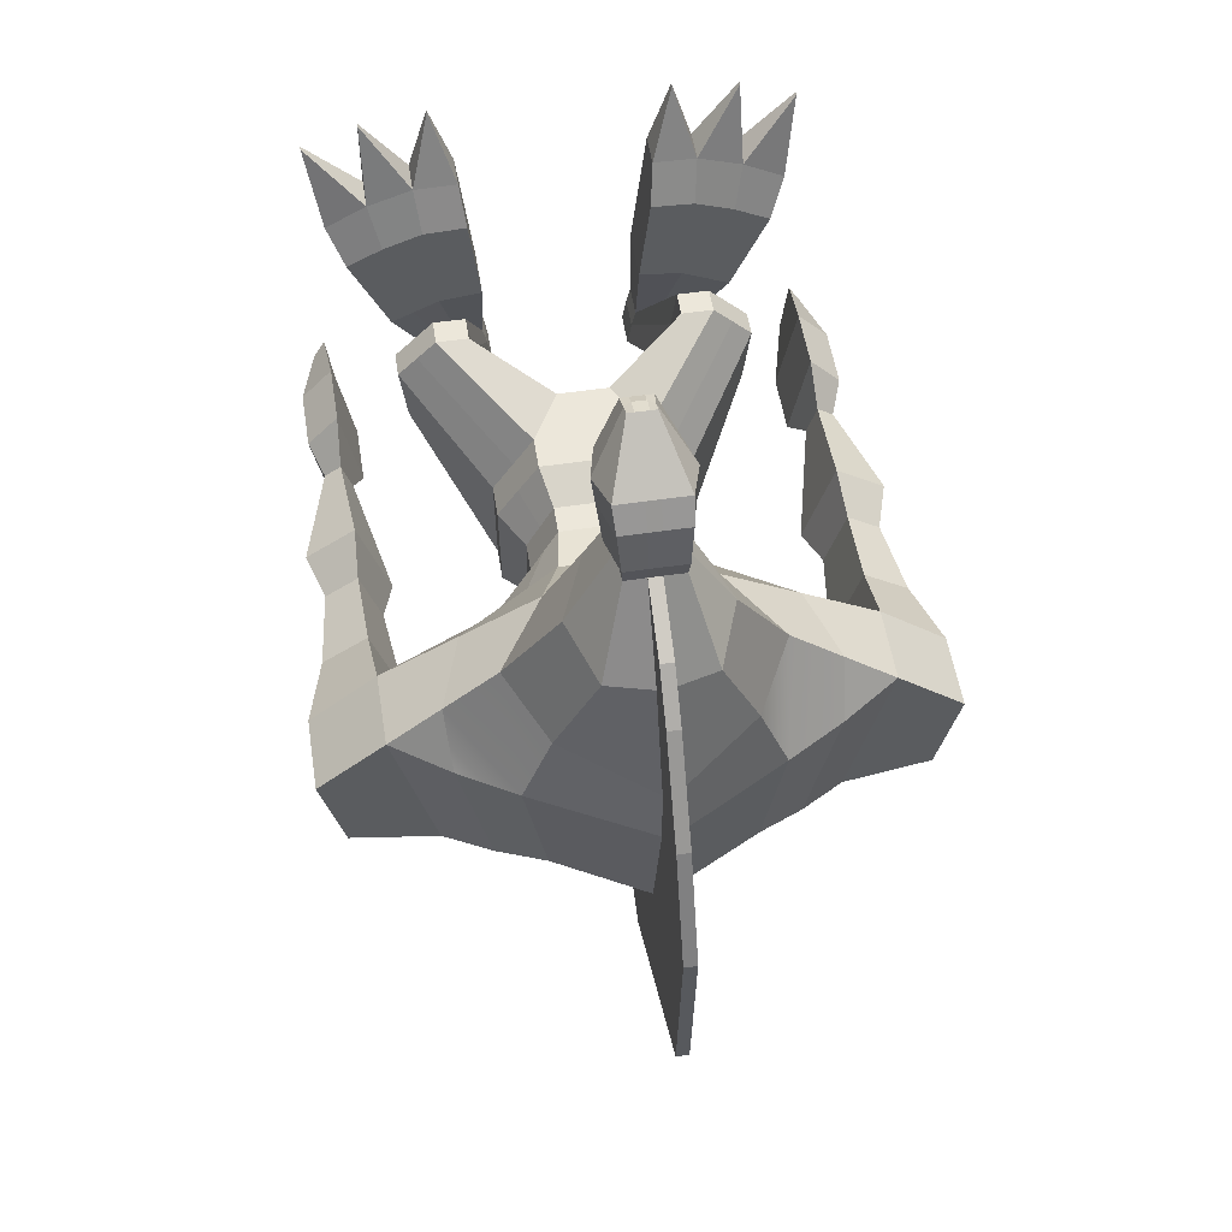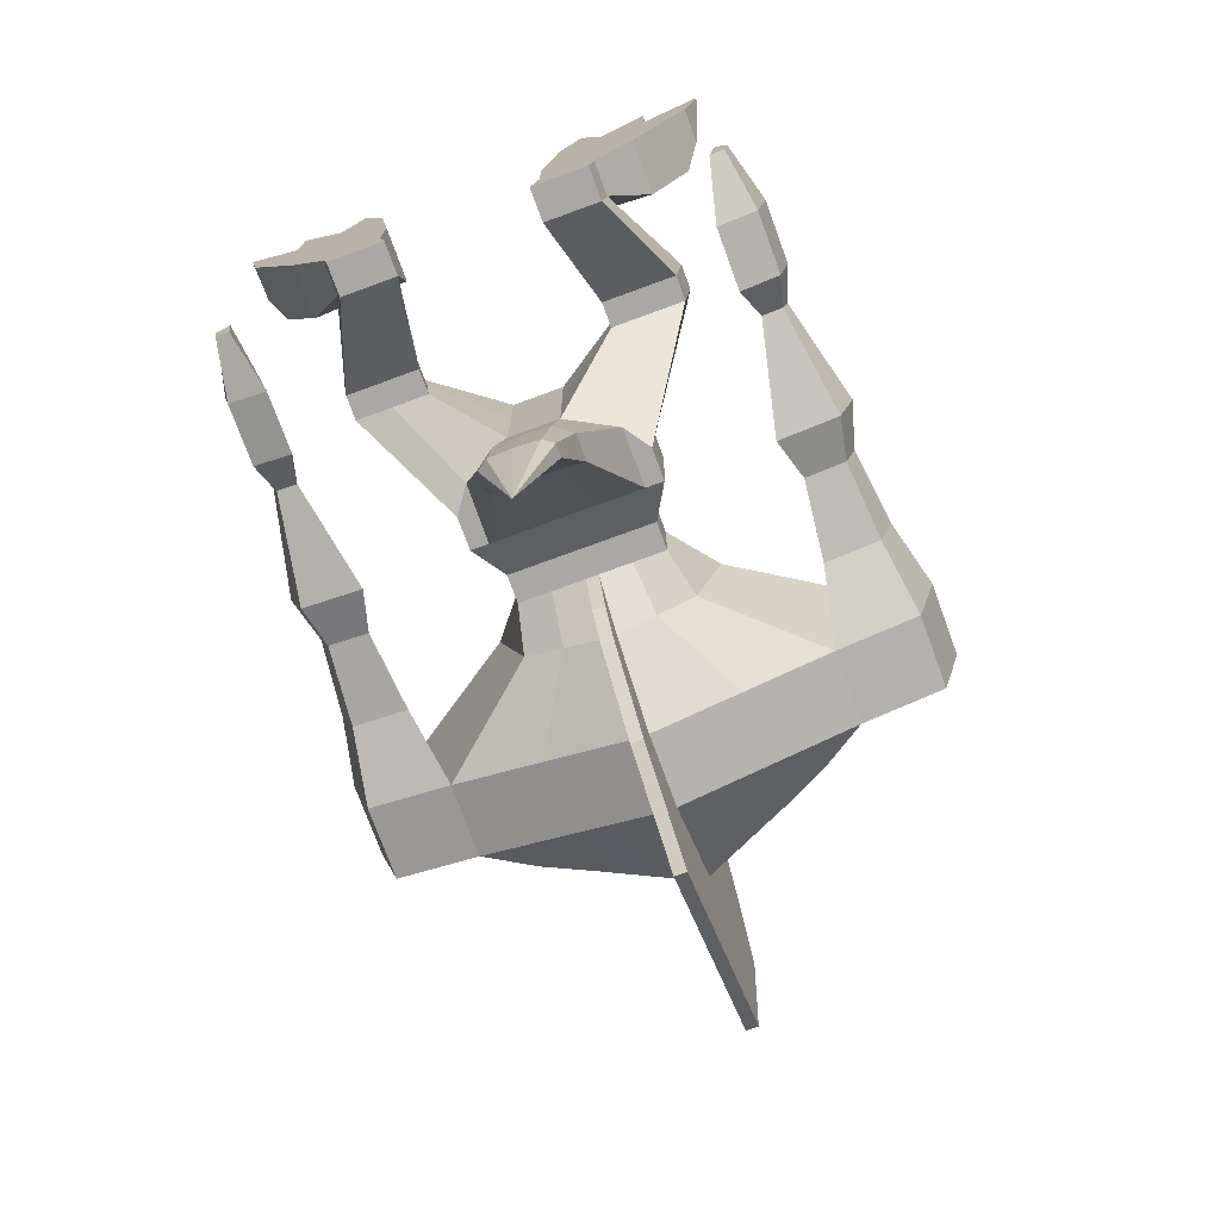
<metadata>
{"format":"obj","ext":"obj","renderer":"f3d","projection":"perspective","resolution":1024,"background":"white","views":[{"elev":53.4,"azim":171.0,"up":"+Z"},{"elev":-75.1,"azim":20.1,"up":"+Z"}]}
</metadata>
<code>
g monsters1:default1
v 0.2735 2.079 0.2905
v 0.316 2.361 0.3475
v 0.4621 2.861 0.7716
v 1.108 2.861 -0.6755
v 0.5 2.361 -0.5
v 0.4328 2.079 -0.443
v 1.345 2.861 0.2636
v 0.6618 2.361 0
v 0.4328 2.079 -0.01026
v 0.4328 1.912 -0.443
v 0.4328 1.912 -0.01026
v 0.2735 1.912 0.2905
v 0.5554 1.688 -0.5656
v 0.5639 1.688 0.01348
v 0.3229 1.688 0.3858
v 0.5554 1.493 -0.5656
v 0.5639 1.493 0.01348
v 0.3229 1.493 0.3858
v 1.345 3.3 0.2636
v 1.108 3.3 -0.6755
v 0.7387 3.3 0.7716
v 0.6942 3.666 0.1834
v 0.5684 3.666 -0.4815
v 0.528 3.666 0.6255
v 0.2734 3.04 1.327
v 0.4308 3.412 1.285
v 0.2945 3.77 1.216
v 0.1656 3.125 1.628
v 0.1615 3.336 1.677
v 0.1575 3.547 1.726
v 0.1748 3.075 1.702
v 0.2166 3.319 1.762
v 0.1651 3.565 1.815
v 0.1981 3.004 1.921
v 0.2431 3.265 1.985
v 0.1835 3.528 2.043
v 0.2117 3.004 2.072
v 0.2587 3.227 2.12
v 0.1944 3.448 2.176
v 0.08357 2.975 2.369
v 0.07605 3.053 2.392
v 0.07472 3.128 2.435
v 0.03736 2.079 0.2905
v 0.03736 2.361 0.3475
v 0.03736 2.861 0.7716
v 0.03736 2.861 -0.9948
v 0.03736 2.361 -0.713
v 0.03736 2.079 -0.443
v 0.03736 1.912 -0.443
v 0.03736 1.912 0.2905
v 0.1556 1.688 -0.5656
v 0.03736 1.688 0.3858
v 0.1496 1.18 -0.5656
v 0.1496 1.18 -0.008683
v 0.1496 1.18 0.3858
v 0.03736 3.3 -0.9948
v 0.03736 3.856 -0.6439
v 0.03736 4.067 0.2593
v 0.03736 4.059 0.6255
v 0.03736 3.04 1.327
v 0.03736 3.838 1.216
v 0.03736 3.125 1.628
v 0.03736 3.546 1.726
v 0.03736 3.075 1.702
v 0.03736 3.563 1.815
v 0.03736 3.004 1.921
v 0.03736 3.527 2.042
v 0.03736 3.004 2.072
v 0.03736 3.447 2.176
v 0.03736 2.975 2.369
v 0.03736 3.039 2.406
v 0.03736 3.128 2.434
v 0.5377 0.9086 0.05941
v 0.9703 0.9086 0.05941
v 1.01 0.9086 0.3974
v 0.5688 0.9086 0.3858
v 0.7847 0.9086 0.627
v 0.6 0.9086 0.627
v 0.5377 0.7598 0.05941
v 0.9703 0.7598 0.05941
v 1.01 0.7598 0.3974
v 0.5688 0.7598 0.3858
v 0.7847 0.7598 0.627
v 0.6 0.7598 0.627
v 0.4117 0.1994 -0.3404
v 0.743 0.1994 -0.3404
v 0.7738 0.1994 -0.1946
v 0.4356 0.1994 -0.1996
v 0.601 0.1994 -0.09548
v 0.4595 0.1994 -0.09548
v 0.4117 2e-06 -0.3404
v 0.743 2e-06 -0.3404
v 0.7738 2e-06 -0.1946
v 0.4356 2e-06 -0.1996
v 0.601 2e-06 -0.09548
v 0.4595 2e-06 -0.09548
v 0.9964 0.3159 0.1938
v 0.7122 0.3159 0.3225
v 0.7122 1e-06 0.3225
v 0.9964 1e-06 0.1938
v 0.4595 0.3159 0.3521
v 0.4595 1e-06 0.3521
v 0.03736 2.763 -1.372
v 0.03736 3.407 -1.706
v 0.03736 2.306 -0.9505
v 0.03736 2.183 -0.7343
v 0.03736 4.612 -1.065
v 0.03736 4.716 0.06755
v 0.03736 4.449 0.7002
v 0.03736 4.109 1.259
v 0.03736 3.896 1.509
v 1.315 0.1994 0.8974
v 0.8048 0.1994 1.115
v 0.8048 0 1.115
v 1.315 0 0.8974
v 0.5494 0.1994 1.119
v 0.5494 0 1.119
v 1.735 2.861 -0.06265
v 1.606 2.861 -0.5729
v 1.606 3.3 -0.5729
v 1.735 3.3 -0.06265
v 1.366 2.431 0.02443
v 1.207 2.431 -0.4791
v 1.541 2.431 -0.424
v 1.628 2.431 -0.1505
v 1.378 1.963 -0.05023
v 1.261 1.963 -0.4195
v 1.506 1.963 -0.3791
v 1.57 1.963 -0.1785
v 1.361 1.703 0.05242
v 1.187 1.703 -0.5014
v 1.555 1.703 -0.4409
v 1.649 1.703 -0.14
v 1.394 1.066 -0.1529
v 1.336 1.066 -0.3375
v 1.458 1.066 -0.3173
v 1.49 1.066 -0.217
v 1.379 0.8782 0.05756
v 1.269 0.8782 -0.5055
v 1.502 0.8782 -0.444
v 1.562 0.8782 -0.1381
v 1.379 0.515 0.05756
v 1.269 0.515 -0.5055
v 1.502 0.515 -0.444
v 1.562 0.515 -0.1381
v 1.398 0.1637 -0.07396
v 1.358 0.1637 -0.3939
v 1.443 0.1637 -0.359
v 1.465 0.1637 -0.1851
v 0 2.079 0.2905
v 0 2.361 0.3475
v 0 2.861 0.7716
v 0 3.04 1.327
v 0 3.125 1.628
v 0 3.075 1.702
v 0 3.004 1.921
v 0 3.004 2.072
v 0 2.975 2.369
v 0 3.039 2.406
v 0 3.128 2.434
v 0 3.447 2.176
v 0 3.527 2.042
v 0 3.563 1.815
v 0 3.546 1.726
v 0 3.896 1.509
v 0 4.109 1.259
v 0 4.449 0.7002
v 0 4.716 0.06755
v 0 4.612 -1.065
v 0 3.407 -1.706
v 0 2.763 -1.372
v 0 2.306 -0.9505
v 0 2.183 -0.7343
v 0 2.079 -0.443
v 0 1.912 -0.443
v 0 1.688 -0.5656
v 0 1.18 -0.5656
v 0 1.18 -0.008683
v 0 1.18 0.3858
v 0 1.688 0.3858
v 0 1.912 0.2905
v 0.6848 2e-06 -0.1435
v 0.8663 1e-06 0.2527
v 1.07 0 1.027
v 1.07 0.1994 1.027
v 0.8663 0.3159 0.2527
v 0.6864 0.1994 -0.1444
v 0.8976 0.7598 0.5122
v 0.8976 0.9086 0.5122
v 0.4434 1.493 0.1996
v 0.4434 1.688 0.1996
v 0.3532 1.912 0.1401
v 0.3532 2.079 0.1401
v 0.4889 2.361 0.1737
v 0.9034 2.861 0.5176
v 1.042 3.3 0.5176
v 1.019 3.5 0.2235
v 0.8383 3.5 -0.5785
v 0.5727 3.3 -0.8352
v 0.5727 2.861 -0.8352
v 0.2687 2.361 -0.6065
v 0.2351 2.079 -0.443
v 0.2351 1.912 -0.443
v 0.4473 1.688 -0.5656
v 0.4435 1.337 -0.5656
v 0.754 0.9086 0.05941
v 0.754 0.7598 0.05941
v 0.5774 0.1994 -0.3404
v 0.5774 2e-06 -0.3404
v 0.6047 2e-06 -0.1971
v 0.684 0.02291 1.513
v 0.684 -1e-06 1.513
v 1.069 0 1.47
v 1.069 0.02291 1.47
v 1.395 0.02291 1.345
v 1.395 0 1.345
v 1.22 0.3159 0.6863
v 1.009 0.3159 0.7948
v 0.777 0.3159 0.8772
v 0.5224 0.3159 0.8892
v 0.5224 0 0.8892
v 0.777 0 0.8772
v 1.009 0 0.7948
v 1.22 1e-06 0.6863
v -0.2735 2.079 0.2905
v -0.316 2.361 0.3475
v -0.4621 2.861 0.7716
v -1.108 2.861 -0.6755
v -0.5 2.361 -0.5
v -0.4328 2.079 -0.443
v -1.345 2.861 0.2636
v -0.6618 2.361 0
v -0.4328 2.079 -0.01026
v -0.4328 1.912 -0.443
v -0.4328 1.912 -0.01026
v -0.2735 1.912 0.2905
v -0.5554 1.688 -0.5656
v -0.5639 1.688 0.01348
v -0.3229 1.688 0.3858
v -0.5554 1.493 -0.5656
v -0.5639 1.493 0.01348
v -0.3229 1.493 0.3858
v -1.345 3.3 0.2636
v -1.108 3.3 -0.6755
v -0.7387 3.3 0.7716
v -0.6942 3.666 0.1834
v -0.5684 3.666 -0.4815
v -0.528 3.666 0.6255
v -0.2734 3.04 1.327
v -0.4308 3.412 1.285
v -0.2945 3.77 1.216
v -0.1656 3.125 1.628
v -0.1615 3.336 1.677
v -0.1575 3.547 1.726
v -0.1748 3.075 1.702
v -0.2166 3.319 1.762
v -0.1651 3.565 1.815
v -0.1981 3.004 1.921
v -0.2431 3.265 1.985
v -0.1835 3.528 2.043
v -0.2117 3.004 2.072
v -0.2587 3.227 2.12
v -0.1944 3.448 2.176
v -0.08357 2.975 2.369
v -0.07605 3.053 2.392
v -0.07472 3.128 2.435
v -0.03736 2.079 0.2905
v -0.03736 2.361 0.3475
v -0.03736 2.861 0.7716
v -0.03736 2.861 -0.9948
v -0.03736 2.361 -0.713
v -0.03736 2.079 -0.443
v -0.03736 1.912 -0.443
v -0.03736 1.912 0.2905
v -0.1556 1.688 -0.5656
v -0.03736 1.688 0.3858
v -0.1496 1.18 -0.5656
v -0.1496 1.18 -0.008683
v -0.1496 1.18 0.3858
v -0.03736 3.3 -0.9948
v -0.03736 3.856 -0.6439
v -0.03736 4.067 0.2593
v -0.03736 4.059 0.6255
v -0.03736 3.04 1.327
v -0.03736 3.838 1.216
v -0.03736 3.125 1.628
v -0.03736 3.546 1.726
v -0.03736 3.075 1.702
v -0.03736 3.563 1.815
v -0.03736 3.004 1.921
v -0.03736 3.527 2.042
v -0.03736 3.004 2.072
v -0.03736 3.447 2.176
v -0.03736 2.975 2.369
v -0.03736 3.039 2.406
v -0.03736 3.128 2.434
v -0.5377 0.9086 0.05941
v -0.9703 0.9086 0.05941
v -1.01 0.9086 0.3974
v -0.5688 0.9086 0.3858
v -0.7847 0.9086 0.627
v -0.6 0.9086 0.627
v -0.5377 0.7598 0.05941
v -0.9703 0.7598 0.05941
v -1.01 0.7598 0.3974
v -0.5688 0.7598 0.3858
v -0.7847 0.7598 0.627
v -0.6 0.7598 0.627
v -0.4117 0.1994 -0.3404
v -0.743 0.1994 -0.3404
v -0.7738 0.1994 -0.1946
v -0.4356 0.1994 -0.1996
v -0.601 0.1994 -0.09548
v -0.4595 0.1994 -0.09548
v -0.4117 2e-06 -0.3404
v -0.743 2e-06 -0.3404
v -0.7738 2e-06 -0.1946
v -0.4356 2e-06 -0.1996
v -0.601 2e-06 -0.09548
v -0.4595 2e-06 -0.09548
v -0.9964 0.3159 0.1938
v -0.7122 0.3159 0.3225
v -0.7122 1e-06 0.3225
v -0.9964 1e-06 0.1938
v -0.4595 0.3159 0.3521
v -0.4595 1e-06 0.3521
v -0.03736 2.763 -1.372
v -0.03736 3.407 -1.706
v -0.03736 2.306 -0.9505
v -0.03736 2.183 -0.7343
v -0.03736 4.612 -1.065
v -0.03736 4.716 0.06755
v -0.03736 4.449 0.7002
v -0.03736 4.109 1.259
v -0.03736 3.896 1.509
v -1.315 0.1994 0.8974
v -0.8048 0.1994 1.115
v -0.8048 0 1.115
v -1.315 0 0.8974
v -0.5494 0.1994 1.119
v -0.5494 0 1.119
v -1.735 2.861 -0.06265
v -1.606 2.861 -0.5729
v -1.606 3.3 -0.5729
v -1.735 3.3 -0.06265
v -1.366 2.431 0.02443
v -1.207 2.431 -0.4791
v -1.541 2.431 -0.424
v -1.628 2.431 -0.1505
v -1.378 1.963 -0.05023
v -1.261 1.963 -0.4195
v -1.506 1.963 -0.3791
v -1.57 1.963 -0.1785
v -1.361 1.703 0.05242
v -1.187 1.703 -0.5014
v -1.555 1.703 -0.4409
v -1.649 1.703 -0.14
v -1.394 1.066 -0.1529
v -1.336 1.066 -0.3375
v -1.458 1.066 -0.3173
v -1.49 1.066 -0.217
v -1.379 0.8782 0.05756
v -1.269 0.8782 -0.5055
v -1.502 0.8782 -0.444
v -1.562 0.8782 -0.1381
v -1.379 0.515 0.05756
v -1.269 0.515 -0.5055
v -1.502 0.515 -0.444
v -1.562 0.515 -0.1381
v -1.398 0.1637 -0.07396
v -1.358 0.1637 -0.3939
v -1.443 0.1637 -0.359
v -1.465 0.1637 -0.1851
v -0.6848 2e-06 -0.1435
v -0.8663 1e-06 0.2527
v -1.07 0 1.027
v -1.07 0.1994 1.027
v -0.8663 0.3159 0.2527
v -0.6864 0.1994 -0.1444
v -0.8976 0.7598 0.5122
v -0.8976 0.9086 0.5122
v -0.4434 1.493 0.1996
v -0.4434 1.688 0.1996
v -0.3532 1.912 0.1401
v -0.3532 2.079 0.1401
v -0.4889 2.361 0.1737
v -0.9034 2.861 0.5176
v -1.042 3.3 0.5176
v -1.019 3.5 0.2235
v -0.8383 3.5 -0.5785
v -0.5727 3.3 -0.8352
v -0.5727 2.861 -0.8352
v -0.2687 2.361 -0.6065
v -0.2351 2.079 -0.443
v -0.2351 1.912 -0.443
v -0.4473 1.688 -0.5656
v -0.4435 1.337 -0.5656
v -0.754 0.9086 0.05941
v -0.754 0.7598 0.05941
v -0.5774 0.1994 -0.3404
v -0.5774 2e-06 -0.3404
v -0.6047 2e-06 -0.1971
v -0.684 0.02291 1.513
v -0.684 -1e-06 1.513
v -1.069 0 1.47
v -1.069 0.02291 1.47
v -1.395 0.02291 1.345
v -1.395 0 1.345
v -1.22 0.3159 0.6863
v -1.009 0.3159 0.7948
v -0.777 0.3159 0.8772
v -0.5224 0.3159 0.8892
v -0.5224 0 0.8892
v -0.777 0 0.8772
v -1.009 0 0.7948
v -1.22 1e-06 0.6863
v 0.2619 1.304 -1.31
v 0.1582 1.297 -1.31
v 0.2614 1.145 -1.31
v 0.1571 1.068 -1.31
v 0 1.29 -1.31
v 0 1.062 -1.31
v -0.1582 1.297 -1.31
v -0.1571 1.068 -1.31
v -0.2614 1.145 -1.31
v -0.2619 1.304 -1.31
v 0.2027 1.124 -1.927
v 0.141 1.116 -1.927
v 0.2028 1.047 -1.927
v 0.141 1.005 -1.927
v 0 1.108 -1.927
v 0 0.9976 -1.927
v -0.141 1.116 -1.927
v -0.141 1.005 -1.927
v -0.2028 1.047 -1.927
v -0.2027 1.124 -1.927
v 0 1.068 -2.762
g monsters1:pCube1 monsters1:polySurface3 polySurface2 monsters1:polySurface1
f 8 9 6 5
f 7 8 5 4
f 2 194 195 3
f 1 193 194 2
f 6 9 11 10
f 192 193 1 12
f 10 11 14 13
f 191 192 12 15
f 13 14 17 16
f 190 191 15 18
f 118 119 120 121
f 3 195 196 21
f 197 198 23 22
f 22 196 197
f 3 21 26 25
f 21 24 27 26
f 25 26 29 28
f 26 27 30 29
f 28 29 32 31
f 29 30 33 32
f 31 32 35 34
f 32 33 36 35
f 34 35 38 37
f 35 36 39 38
f 37 38 41 40
f 38 39 42 41
f 43 1 2 44
f 44 2 3 45
f 58 22 23 57
f 46 200 201 47
f 47 201 202 48
f 91 209 210 94
f 59 24 22 58
f 182 95 210 93
f 48 202 203 49
f 1 43 50 12
f 49 203 204 51
f 12 50 52 15
f 15 52 55 18
f 199 200 46 56
f 70 40 41 71
f 23 199 56 57
f 71 41 42 72
f 45 3 25 60
f 24 59 61 27
f 60 25 28 62
f 27 61 63 30
f 62 28 31 64
f 30 63 65 33
f 64 31 34 66
f 33 65 67 36
f 66 34 37 68
f 36 67 69 39
f 68 37 40 70
f 39 69 72 42
f 53 205 206 73
f 16 17 75 74
f 54 53 73 76
f 189 190 18 77
f 18 55 78 77
f 55 54 76 78
f 73 206 207 79
f 74 75 81 80
f 76 73 79 82
f 188 189 77 83
f 77 78 84 83
f 78 76 82 84
f 79 207 208 85
f 80 81 87 86
f 82 79 85 88
f 187 188 83 89
f 83 84 90 89
f 84 82 88 90
f 85 208 209 91
f 86 87 93 92
f 88 85 91 94
f 90 88 94 96
f 186 187 89 98
f 95 182 183 99
f 93 87 97 100
f 89 90 101 98
f 90 96 102 101
f 96 95 99 102
f 56 46 103 104
f 46 47 105 103
f 47 48 106 105
f 57 56 104 107
f 58 57 107 108
f 59 58 108 109
f 61 59 109 110
f 63 61 110 111
f 185 218 219 113
f 222 223 184 114
f 224 217 112 115
f 219 220 116 113
f 220 221 117 116
f 221 222 114 117
f 146 147 148 149
f 4 20 120 119
f 20 19 121 120
f 19 7 118 121
f 7 4 123 122
f 4 119 124 123
f 119 118 125 124
f 118 7 122 125
f 122 123 127 126
f 123 124 128 127
f 124 125 129 128
f 125 122 126 129
f 126 127 131 130
f 127 128 132 131
f 128 129 133 132
f 129 126 130 133
f 130 131 135 134
f 131 132 136 135
f 132 133 137 136
f 133 130 134 137
f 134 135 139 138
f 135 136 140 139
f 136 137 141 140
f 137 134 138 141
f 138 139 143 142
f 139 140 144 143
f 140 141 145 144
f 141 138 142 145
f 142 143 147 146
f 143 144 148 147
f 144 145 149 148
f 145 142 146 149
f 151 150 43 44
f 152 151 44 45
f 153 152 45 60
f 154 153 60 62
f 155 154 62 64
f 156 155 64 66
f 157 156 66 68
f 158 157 68 70
f 159 158 70 71
f 160 159 71 72
f 69 161 160 72
f 67 162 161 69
f 65 163 162 67
f 63 164 163 65
f 165 164 63 111
f 110 166 165 111
f 109 167 166 110
f 108 168 167 109
f 107 169 168 108
f 104 170 169 107
f 103 171 170 104
f 172 171 103 105
f 173 172 105 106
f 48 174 173 106
f 175 174 48 49
f 176 175 49 51
f 178 177 53 54
f 179 178 54 55
f 52 180 179 55
f 50 181 180 52
f 43 150 181 50
f 183 182 93 100
f 184 223 224 115
f 217 218 185 112
f 87 187 186 97
f 81 188 187 87
f 75 189 188 81
f 17 190 189 75
f 14 191 190 17
f 11 192 191 14
f 9 193 192 11
f 194 193 9 8
f 195 194 8 7
f 196 195 7 19
f 197 196 19
f 19 20 198 197
f 20 199 198
f 4 200 199 20
f 201 200 4 5
f 202 201 5 6
f 203 202 6 10
f 204 203 10 13
f 205 204 13 16
f 206 205 16 74
f 207 206 74 80
f 208 207 80 86
f 209 208 86 92
f 210 209 92 93
f 113 116 211
f 116 117 212 211
f 117 114 212
f 114 113 211 212
f 184 185 214 213
f 185 113 214
f 113 114 213 214
f 114 184 213
f 112 185 215
f 185 184 216 215
f 184 115 216
f 115 112 215 216
f 97 186 218 217
f 219 218 186 98
f 98 101 220 219
f 101 102 221 220
f 102 99 222 221
f 99 183 223 222
f 224 223 183 100
f 100 97 217 224
f 232 229 230 233
f 231 228 229 232
f 226 227 387 386
f 225 226 386 385
f 230 234 235 233
f 384 236 225 385
f 234 237 238 235
f 383 239 236 384
f 237 240 241 238
f 382 242 239 383
f 342 345 344 343
f 227 245 388 387
f 389 246 247 390
f 245 248 246
f 227 249 250 245
f 245 250 251 248
f 249 252 253 250
f 250 253 254 251
f 252 255 256 253
f 253 256 257 254
f 255 258 259 256
f 256 259 260 257
f 258 261 262 259
f 259 262 263 260
f 261 264 265 262
f 262 265 266 263
f 267 268 226 225
f 268 269 227 226
f 282 281 247 246
f 270 271 393 392
f 271 272 394 393
f 315 318 402 401
f 283 282 246 248
f 318 320 319 402
f 272 273 395 394
f 225 236 274 267
f 273 275 396 395
f 236 239 276 274
f 239 242 279 276
f 391 280 270 392
f 294 295 265 264
f 390 247 391
f 295 296 266 265
f 269 284 249 227
f 248 251 285 283
f 284 286 252 249
f 251 254 287 285
f 286 288 255 252
f 254 257 289 287
f 288 290 258 255
f 257 260 291 289
f 290 292 261 258
f 260 263 293 291
f 292 294 264 261
f 263 266 296 293
f 277 297 398 397
f 240 298 299 241
f 278 300 297 277
f 381 301 242 382
f 242 301 302 279
f 279 302 300 278
f 297 303 399 398
f 298 304 305 299
f 300 306 303 297
f 380 307 301 381
f 301 307 308 302
f 302 308 306 300
f 303 309 400 399
f 304 310 311 305
f 306 312 309 303
f 379 313 307 380
f 307 313 314 308
f 308 314 312 306
f 309 315 401 400
f 310 316 317 311
f 312 318 315 309
f 314 320 318 312
f 378 322 313 379
f 319 323 375 374
f 317 324 321 311
f 313 322 325 314
f 314 325 326 320
f 320 326 323 319
f 280 328 327 270
f 270 327 329 271
f 271 329 330 272
f 281 331 328 280
f 282 332 331 281
f 283 333 332 282
f 285 334 333 283
f 287 335 334 285
f 377 337 411 410
f 414 338 376 415
f 416 339 336 409
f 411 337 340 412
f 412 340 341 413
f 413 341 338 414
f 370 373 372 371
f 228 343 344 244
f 244 344 345 243
f 243 345 342 231
f 231 346 347 228
f 228 347 348 343
f 343 348 349 342
f 342 349 346 231
f 346 350 351 347
f 347 351 352 348
f 348 352 353 349
f 349 353 350 346
f 350 354 355 351
f 351 355 356 352
f 352 356 357 353
f 353 357 354 350
f 354 358 359 355
f 355 359 360 356
f 356 360 361 357
f 357 361 358 354
f 358 362 363 359
f 359 363 364 360
f 360 364 365 361
f 361 365 362 358
f 362 366 367 363
f 363 367 368 364
f 364 368 369 365
f 365 369 366 362
f 366 370 371 367
f 367 371 372 368
f 368 372 373 369
f 369 373 370 366
f 151 268 267 150
f 152 269 268 151
f 153 284 269 152
f 154 286 284 153
f 155 288 286 154
f 156 290 288 155
f 157 292 290 156
f 158 294 292 157
f 159 295 294 158
f 160 296 295 159
f 293 296 160 161
f 291 293 161 162
f 289 291 162 163
f 287 289 163 164
f 165 335 287 164
f 334 335 165 166
f 333 334 166 167
f 332 333 167 168
f 331 332 168 169
f 328 331 169 170
f 327 328 170 171
f 172 329 327 171
f 173 330 329 172
f 272 330 173 174
f 175 273 272 174
f 176 275 273 175
f 178 278 277 177
f 179 279 278 178
f 276 279 179 180
f 274 276 180 181
f 267 274 181 150
f 375 324 317 374
f 376 339 416 415
f 409 336 377 410
f 311 321 378 379
f 305 311 379 380
f 299 305 380 381
f 241 299 381 382
f 238 241 382 383
f 235 238 383 384
f 233 235 384 385
f 386 232 233 385
f 387 231 232 386
f 388 243 231 387
f 389 243 388
f 243 389 390 244
f 244 390 391
f 228 244 391 392
f 393 229 228 392
f 394 230 229 393
f 395 234 230 394
f 396 237 234 395
f 397 240 237 396
f 398 298 240 397
f 399 304 298 398
f 400 310 304 399
f 401 316 310 400
f 402 317 316 401
f 374 317 402 319
f 337 403 340
f 340 403 404 341
f 341 404 338
f 338 404 403 337
f 376 405 406 377
f 377 406 337
f 337 406 405 338
f 338 405 376
f 336 407 377
f 377 407 408 376
f 376 408 339
f 339 408 407 336
f 321 409 410 378
f 411 322 378 410
f 322 411 412 325
f 325 412 413 326
f 326 413 414 323
f 323 414 415 375
f 416 324 375 415
f 324 416 409 321
f 51 204 417 418
f 204 205 419 417
f 205 53 420 419
f 176 51 418 421
f 53 177 422 420
f 277 397 425 424
f 397 396 426 425
f 396 275 423 426
f 177 277 424 422
f 275 176 421 423
f 418 417 427 428
f 417 419 429 427
f 419 420 430 429
f 421 418 428 431
f 420 422 432 430
f 424 425 435 434
f 425 426 436 435
f 426 423 433 436
f 422 424 434 432
f 423 421 431 433
f 428 427 437
f 427 429 437
f 429 430 437
f 431 428 437
f 430 432 437
f 434 435 437
f 435 436 437
f 436 433 437
f 432 434 437
f 433 431 437
f 198 199 23
f 21 196 22 24
f 245 246 389 388
f 391 247 281 280
f 94 210 95 96

</code>
